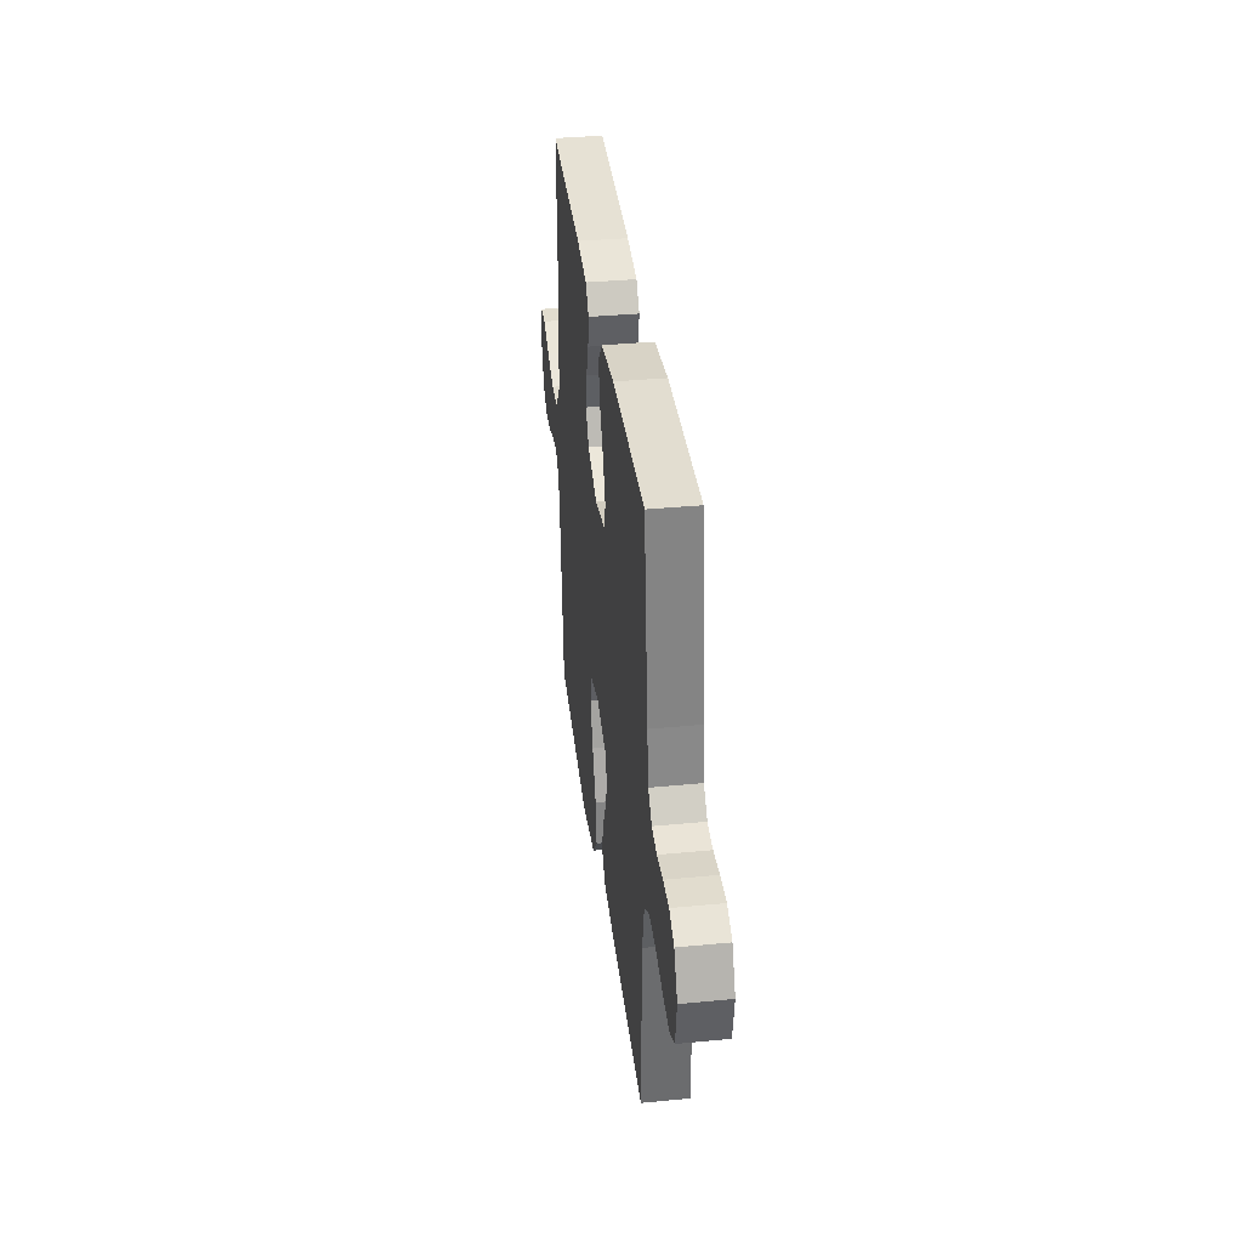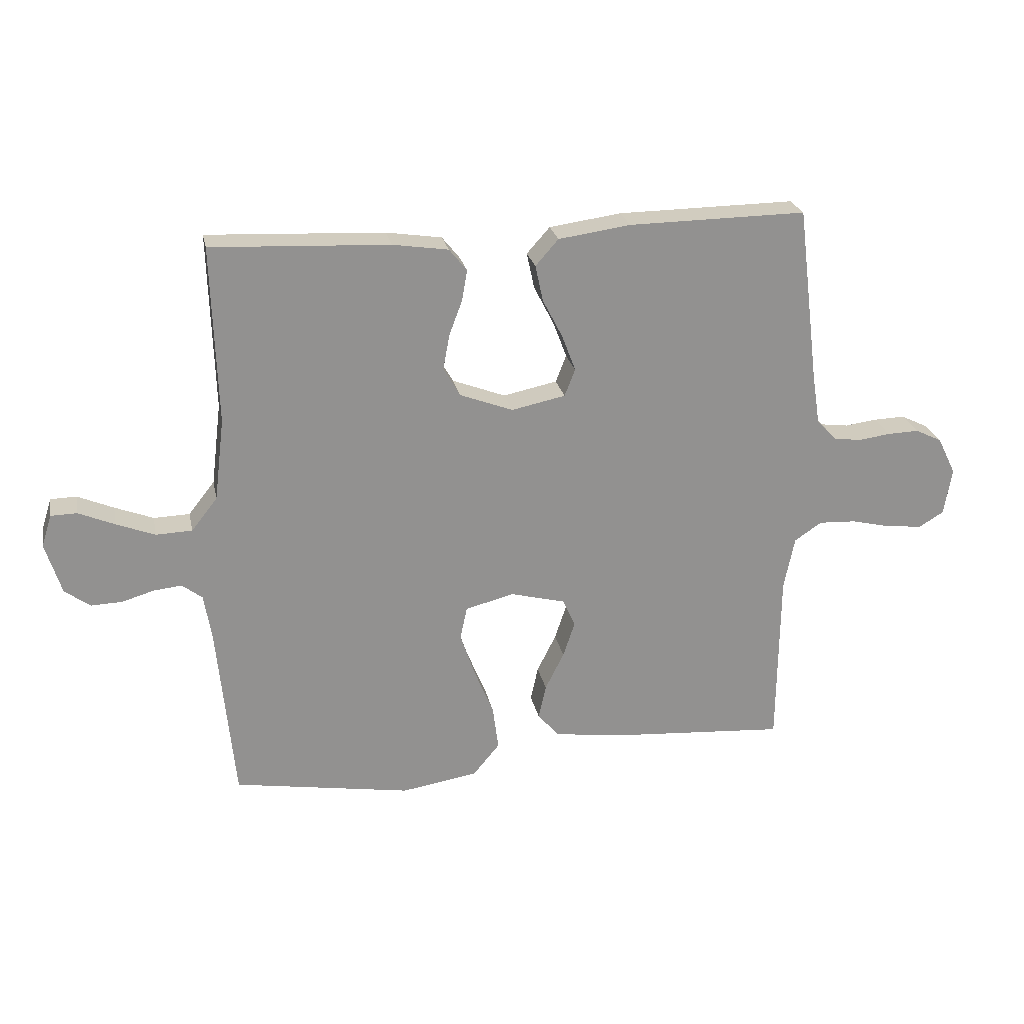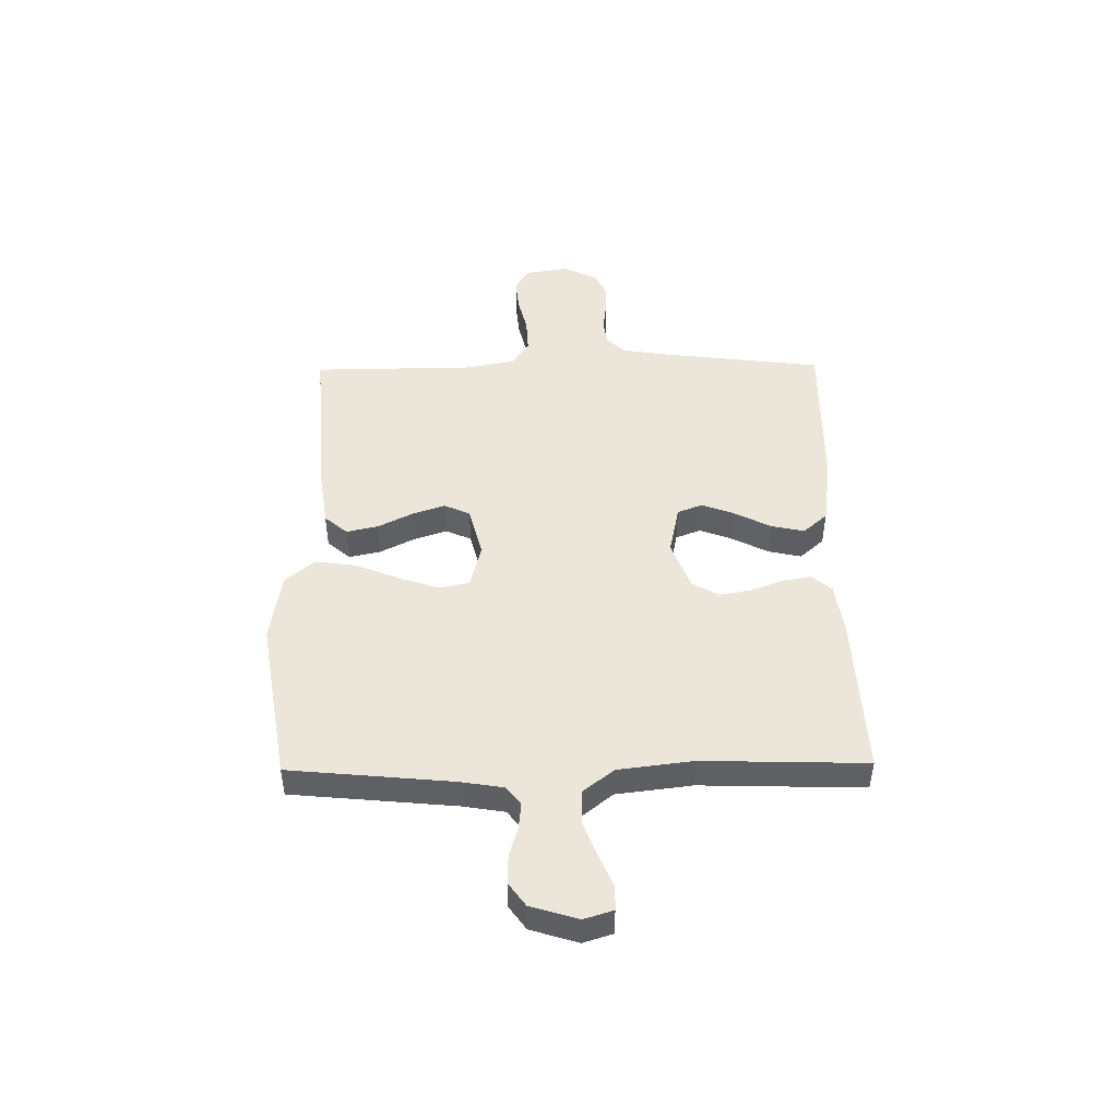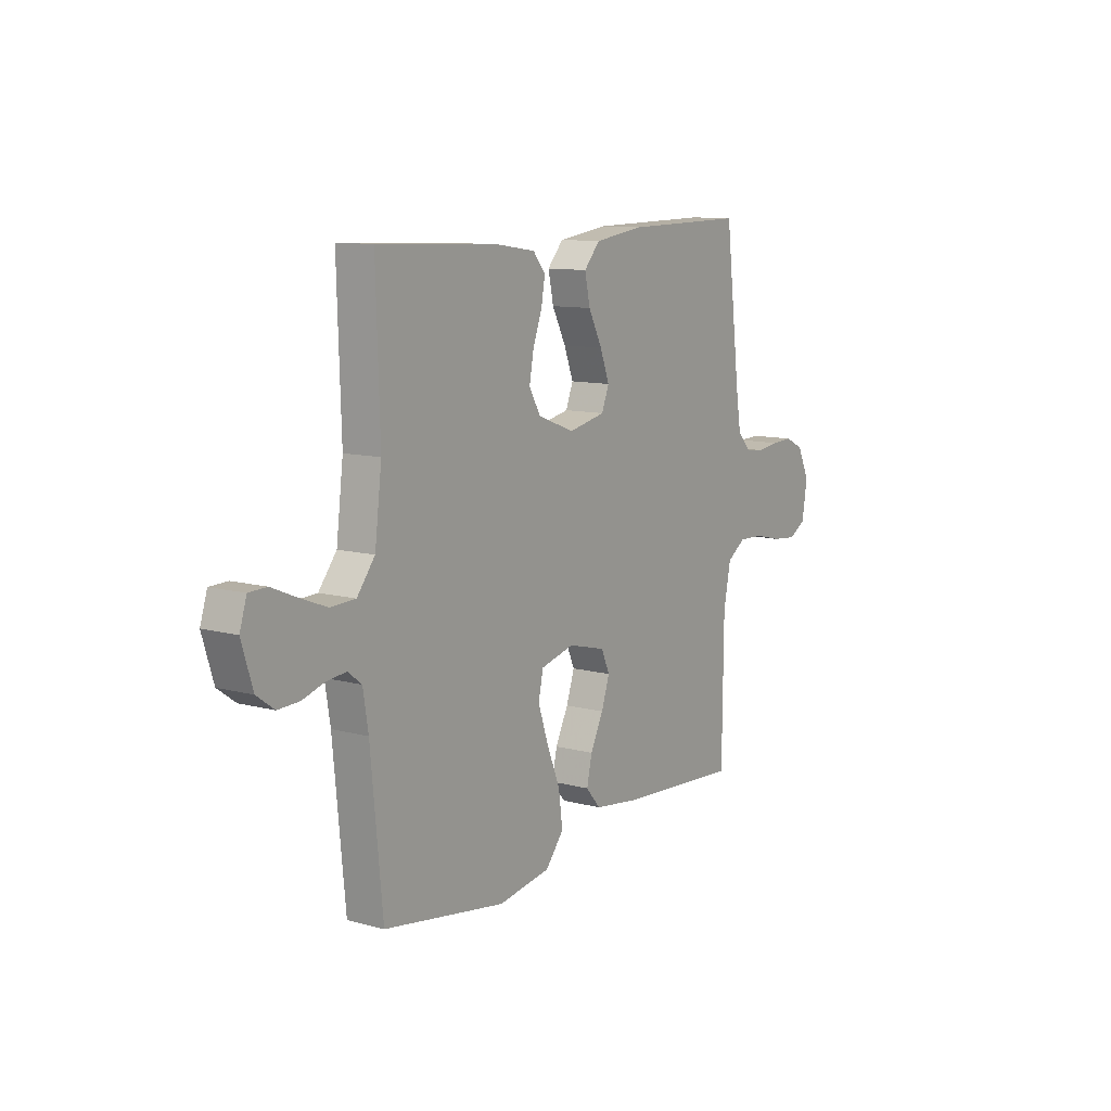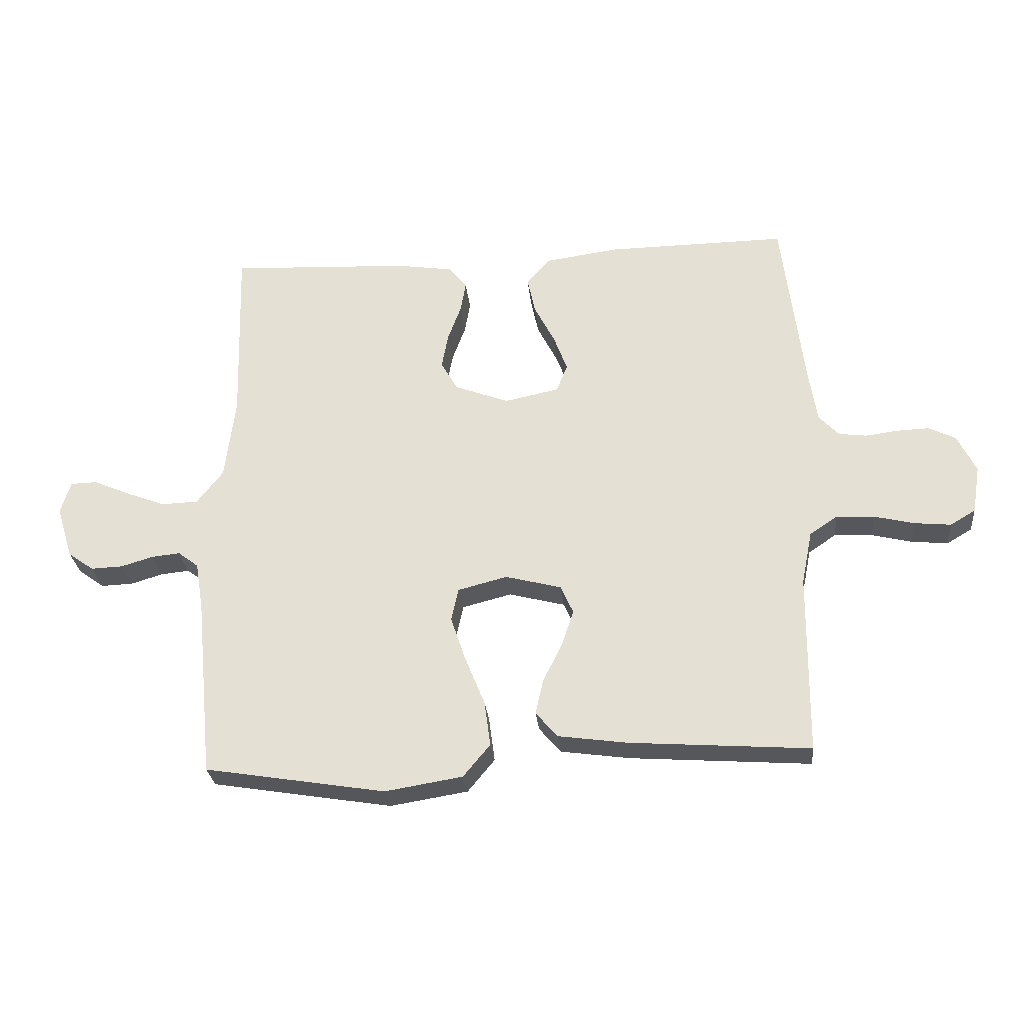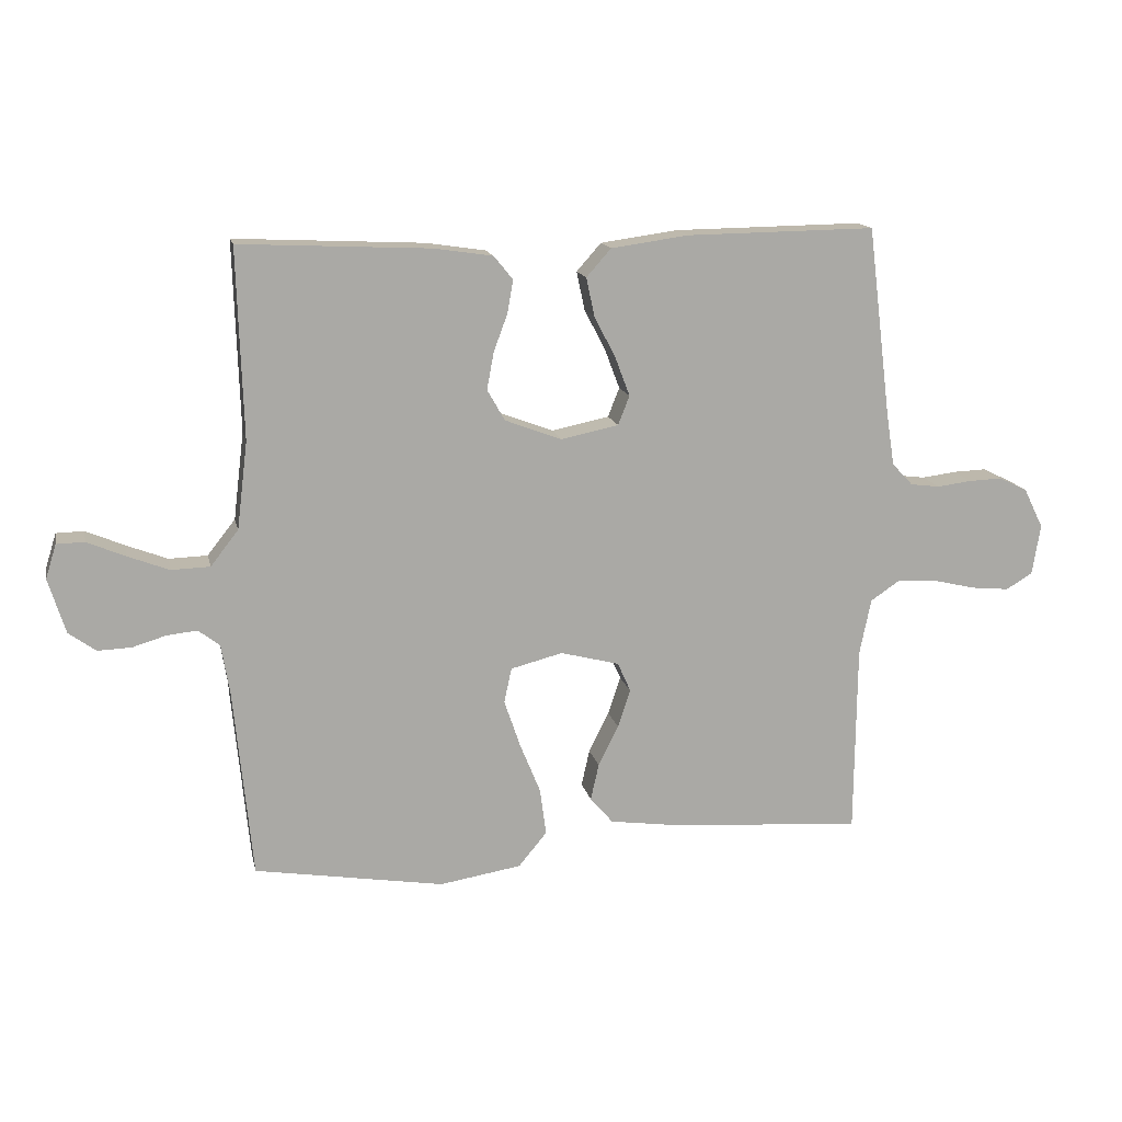
<metadata>
{"format":"obj","ext":"obj","renderer":"f3d","projection":"perspective","resolution":1024,"background":"white","views":[{"elev":36.2,"azim":82.8,"up":"+Z"},{"elev":24.2,"azim":-11.4,"up":"+Z"},{"elev":47.5,"azim":-90.8,"up":"+Y"},{"elev":10.8,"azim":-56.3,"up":"+Z"},{"elev":-27.7,"azim":5.5,"up":"+Z"},{"elev":14.7,"azim":-12.0,"up":"+Z"}]}
</metadata>
<code>
v -0.5 0.07 -0.5
v -0.529 0.07 -0.2
v -0.542 0.07 -0.121
v -0.576 0.07 -0.095
v -0.624 0.07 -0.1
v -0.677 0.07 -0.116
v -0.73 0.07 -0.118
v -0.773 0.07 -0.087
v -0.8 0.07 0
v -0.783 0.07 0.054
v -0.739 0.07 0.055
v -0.678 0.07 0.029
v -0.613 0.07 0.004
v -0.552 0.07 0.006
v -0.508 0.07 0.062
v -0.491 0.07 0.2
v -0.5 0.07 0.5
v -0.2 0.07 0.486
v -0.106 0.07 0.472
v -0.076 0.07 0.435
v -0.085 0.07 0.383
v -0.107 0.07 0.324
v -0.118 0.07 0.265
v -0.09 0.07 0.216
v 0 0.07 0.182
v 0.091 0.07 0.201
v 0.109 0.07 0.247
v 0.086 0.07 0.308
v 0.052 0.07 0.374
v 0.039 0.07 0.435
v 0.078 0.07 0.479
v 0.2 0.07 0.496
v 0.5 0.07 0.5
v 0.537 0.07 0.2
v 0.55 0.07 0.117
v 0.583 0.07 0.082
v 0.63 0.07 0.076
v 0.684 0.07 0.083
v 0.737 0.07 0.085
v 0.782 0.07 0.063
v 0.813 0.07 0
v 0.8 0.07 -0.08
v 0.758 0.07 -0.105
v 0.697 0.07 -0.099
v 0.63 0.07 -0.083
v 0.567 0.07 -0.08
v 0.521 0.07 -0.111
v 0.503 0.07 -0.2
v 0.5 0.07 -0.5
v 0.2 0.07 -0.479
v 0.085 0.07 -0.463
v 0.049 0.07 -0.421
v 0.062 0.07 -0.363
v 0.094 0.07 -0.299
v 0.114 0.07 -0.239
v 0.093 0.07 -0.192
v 0 0.07 -0.168
v -0.082 0.07 -0.189
v -0.094 0.07 -0.244
v -0.069 0.07 -0.318
v -0.036 0.07 -0.399
v -0.026 0.07 -0.474
v -0.071 0.07 -0.528
v -0.2 0.07 -0.549
v -0.5 0 -0.5
v -0.529 0 -0.2
v -0.542 0 -0.121
v -0.576 0 -0.095
v -0.624 0 -0.1
v -0.677 0 -0.116
v -0.73 0 -0.118
v -0.773 0 -0.087
v -0.8 0 0
v -0.783 0 0.054
v -0.739 0 0.055
v -0.678 0 0.029
v -0.613 0 0.004
v -0.552 0 0.006
v -0.508 0 0.062
v -0.491 0 0.2
v -0.5 0 0.5
v -0.2 0 0.486
v -0.106 0 0.472
v -0.076 0 0.435
v -0.085 0 0.383
v -0.107 0 0.324
v -0.118 0 0.265
v -0.09 0 0.216
v 0 0 0.182
v 0.091 0 0.201
v 0.109 0 0.247
v 0.086 0 0.308
v 0.052 0 0.374
v 0.039 0 0.435
v 0.078 0 0.479
v 0.2 0 0.496
v 0.5 0 0.5
v 0.537 0 0.2
v 0.55 0 0.117
v 0.583 0 0.082
v 0.63 0 0.076
v 0.684 0 0.083
v 0.737 0 0.085
v 0.782 0 0.063
v 0.813 0 0
v 0.8 0 -0.08
v 0.758 0 -0.105
v 0.697 0 -0.099
v 0.63 0 -0.083
v 0.567 0 -0.08
v 0.521 0 -0.111
v 0.503 0 -0.2
v 0.5 0 -0.5
v 0.2 0 -0.479
v 0.085 0 -0.463
v 0.049 0 -0.421
v 0.062 0 -0.363
v 0.094 0 -0.299
v 0.114 0 -0.239
v 0.093 0 -0.192
v 0 0 -0.168
v -0.082 0 -0.189
v -0.094 0 -0.244
v -0.069 0 -0.318
v -0.036 0 -0.399
v -0.026 0 -0.474
v -0.071 0 -0.528
v -0.2 0 -0.549
f 63 64 1 2
f 60 61 62 63
f 59 60 63 2
f 58 59 2 3
f 57 58 3 4
f 51 52 53 54
f 51 54 55
f 48 49 50 51
f 47 48 51 55
f 46 47 55 56
f 42 43 44 45
f 42 45 46
f 41 42 46
f 37 38 39 40
f 37 40 41 46
f 31 32 33 34
f 31 34 35
f 28 29 30 31
f 27 28 31 35
f 26 27 35 36
f 19 20 21 22
f 19 22 23
f 16 17 18 19
f 15 16 19 23
f 14 15 23 24
f 9 10 11 12
f 9 12 13
f 8 9 13
f 5 6 7 8
f 4 5 8 13
f 57 4 13 14
f 36 37 46 56
f 25 26 36 56
f 25 56 57
f 14 24 25 57
f 66 65 128 127
f 127 126 125 124
f 66 127 124 123
f 67 66 123 122
f 68 67 122 121
f 118 117 116 115
f 119 118 115
f 115 114 113 112
f 119 115 112 111
f 120 119 111 110
f 109 108 107 106
f 110 109 106
f 110 106 105
f 104 103 102 101
f 110 105 104 101
f 98 97 96 95
f 99 98 95
f 95 94 93 92
f 99 95 92 91
f 100 99 91 90
f 86 85 84 83
f 87 86 83
f 83 82 81 80
f 87 83 80 79
f 88 87 79 78
f 76 75 74 73
f 77 76 73
f 77 73 72
f 72 71 70 69
f 77 72 69 68
f 78 77 68 121
f 120 110 101 100
f 120 100 90 89
f 121 120 89
f 121 89 88 78
f 1 65 66 2
f 2 66 67 3
f 3 67 68 4
f 4 68 69 5
f 5 69 70 6
f 6 70 71 7
f 7 71 72 8
f 8 72 73 9
f 9 73 74 10
f 10 74 75 11
f 11 75 76 12
f 12 76 77 13
f 13 77 78 14
f 14 78 79 15
f 15 79 80 16
f 16 80 81 17
f 17 81 82 18
f 18 82 83 19
f 19 83 84 20
f 20 84 85 21
f 21 85 86 22
f 22 86 87 23
f 23 87 88 24
f 24 88 89 25
f 25 89 90 26
f 26 90 91 27
f 27 91 92 28
f 28 92 93 29
f 29 93 94 30
f 30 94 95 31
f 31 95 96 32
f 32 96 97 33
f 33 97 98 34
f 34 98 99 35
f 35 99 100 36
f 36 100 101 37
f 37 101 102 38
f 38 102 103 39
f 39 103 104 40
f 40 104 105 41
f 41 105 106 42
f 42 106 107 43
f 43 107 108 44
f 44 108 109 45
f 45 109 110 46
f 46 110 111 47
f 47 111 112 48
f 48 112 113 49
f 49 113 114 50
f 50 114 115 51
f 51 115 116 52
f 52 116 117 53
f 53 117 118 54
f 54 118 119 55
f 55 119 120 56
f 56 120 121 57
f 57 121 122 58
f 58 122 123 59
f 59 123 124 60
f 60 124 125 61
f 61 125 126 62
f 62 126 127 63
f 63 127 128 64
f 64 128 65 1

</code>
